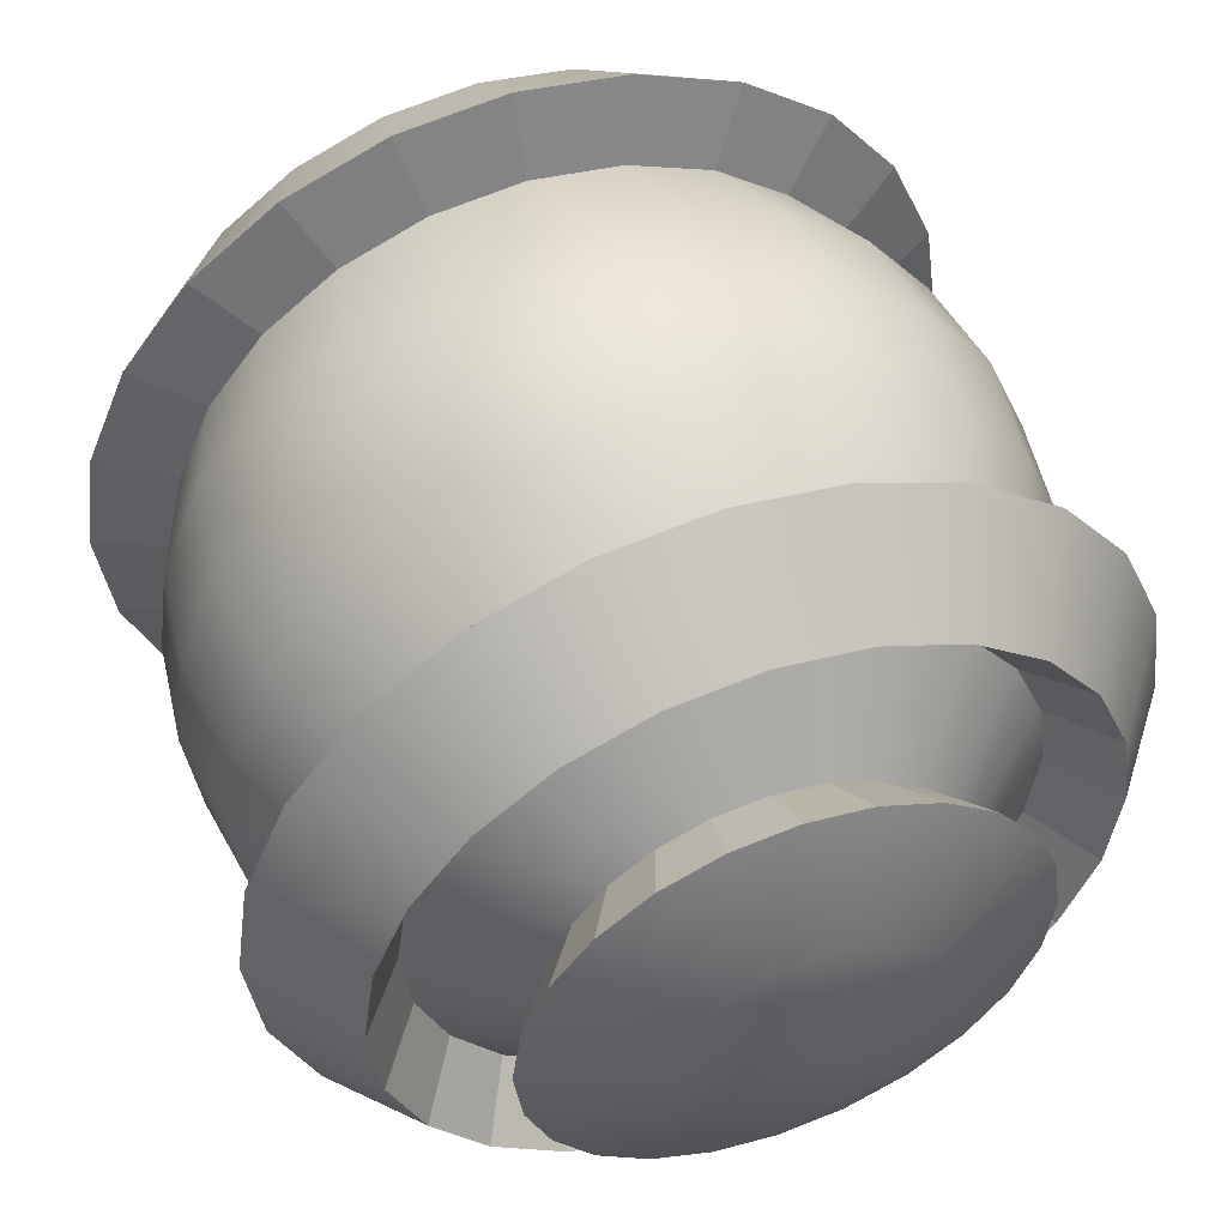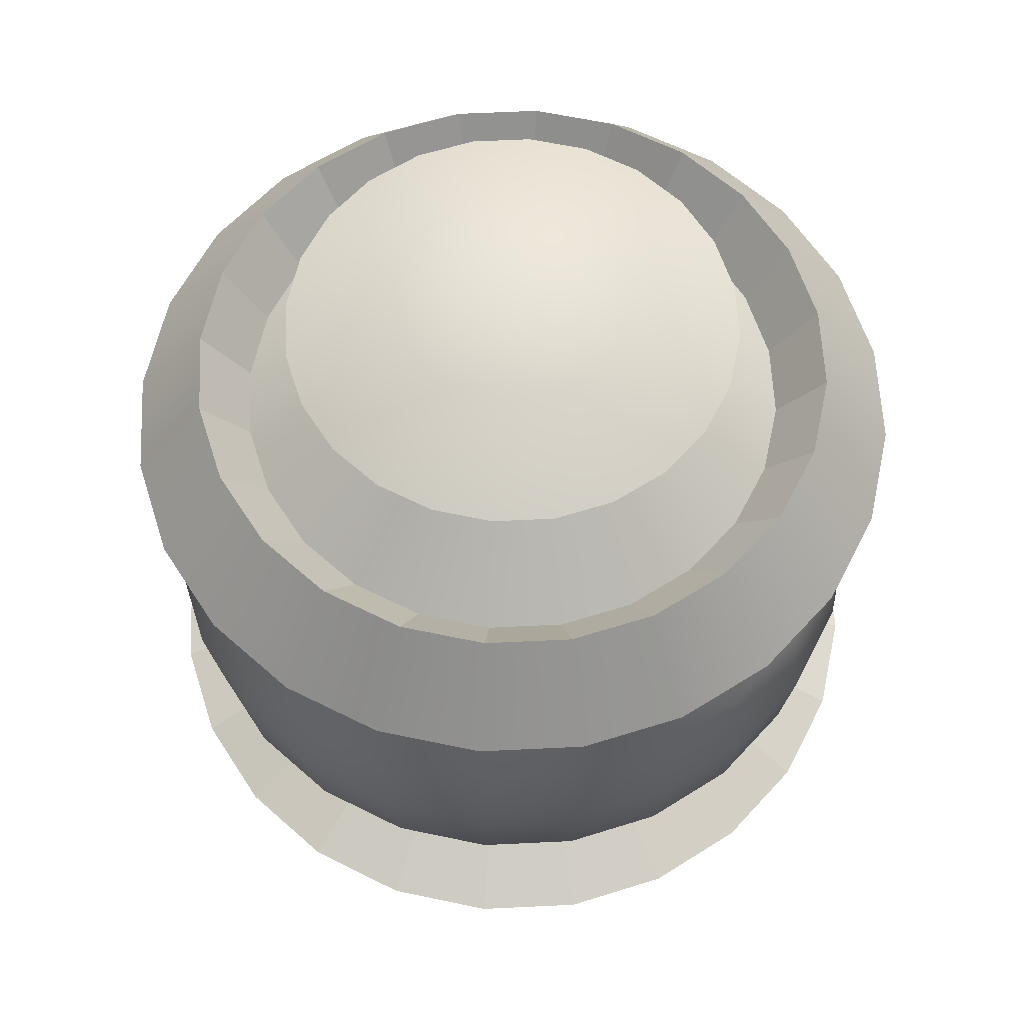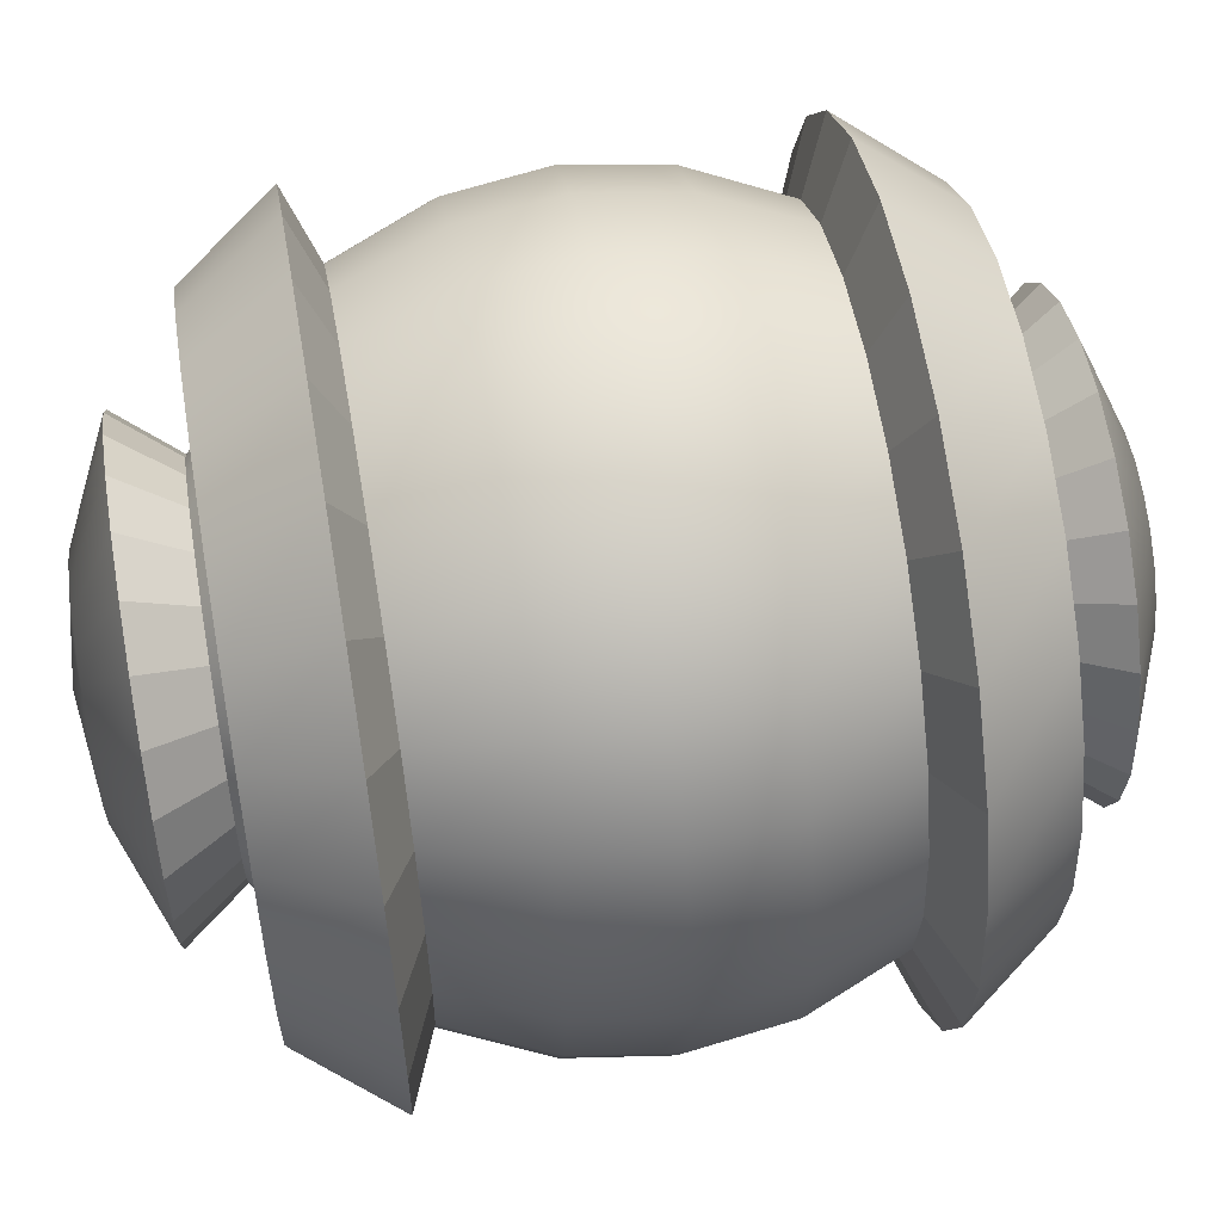
<metadata>
{"format":"obj","ext":"obj","renderer":"f3d","projection":"perspective","resolution":1024,"background":"white","views":[{"elev":52.0,"azim":159.7,"up":"+Z"},{"elev":61.2,"azim":-175.3,"up":"+Y"},{"elev":58.7,"azim":80.3,"up":"+Z"}]}
</metadata>
<code>
v  0 2 -0
v  -0 1.932 -0.5176
v  -0.134 1.932 -0.5
v  -0.2588 1.932 -0.4483
v  -0.366 1.932 -0.366
v  -0.4483 1.932 -0.2588
v  -0.5 1.932 -0.134
v  -0.5176 1.932 -0
v  -0.5 1.932 0.134
v  -0.4483 1.932 0.2588
v  -0.366 1.932 0.366
v  -0.2588 1.932 0.4483
v  -0.134 1.932 0.5
v  -0 1.932 0.5176
v  0.134 1.932 0.5
v  0.2588 1.932 0.4483
v  0.366 1.932 0.366
v  0.4483 1.932 0.2588
v  0.5 1.932 0.134
v  0.5176 1.932 0
v  0.5 1.932 -0.134
v  0.4483 1.932 -0.2588
v  0.366 1.932 -0.366
v  0.2588 1.932 -0.4483
v  0.134 1.932 -0.5
v  -0.2588 1.732 -0.9659
v  -0 1.732 -1
v  -0.5 1.732 -0.866
v  -0.7071 1.732 -0.7071
v  -0.866 1.732 -0.5
v  -0.9659 1.732 -0.2588
v  -1 1.732 -0
v  -0.9659 1.732 0.2588
v  -0.866 1.732 0.5
v  -0.7071 1.732 0.7071
v  -0.5 1.732 0.866
v  -0.2588 1.732 0.9659
v  -0 1.732 1
v  0.2588 1.732 0.9659
v  0.5 1.732 0.866
v  0.7071 1.732 0.7071
v  0.866 1.732 0.5
v  0.9659 1.732 0.2588
v  1 1.732 0
v  0.9659 1.732 -0.2588
v  0.866 1.732 -0.5
v  0.7071 1.732 -0.7071
v  0.5 1.732 -0.866
v  0.2588 1.732 -0.9659
v  -0.3135 1.15 -1.17
v  -0.2063 1.467 -0.7698
v  -0 1.467 -0.7969
v  -0 1.15 -1.211
v  -0.6056 1.15 -1.049
v  -0.3985 1.467 -0.6902
v  -0.8564 1.15 -0.8564
v  -0.5635 1.467 -0.5635
v  -1.049 1.15 -0.6056
v  -0.6902 1.467 -0.3985
v  -1.17 1.15 -0.3135
v  -0.7698 1.467 -0.2063
v  -1.211 1.15 -0
v  -0.7969 1.467 -0
v  -1.17 1.15 0.3135
v  -0.7698 1.467 0.2063
v  -1.049 1.15 0.6056
v  -0.6902 1.467 0.3985
v  -0.8564 1.15 0.8564
v  -0.5635 1.467 0.5635
v  -0.6056 1.15 1.049
v  -0.3985 1.467 0.6902
v  -0.3135 1.15 1.17
v  -0.2063 1.467 0.7698
v  -0 1.15 1.211
v  -0 1.467 0.7969
v  0.3135 1.15 1.17
v  0.2063 1.467 0.7698
v  0.6056 1.15 1.049
v  0.3985 1.467 0.6902
v  0.8564 1.15 0.8564
v  0.5635 1.467 0.5635
v  1.049 1.15 0.6056
v  0.6902 1.467 0.3985
v  1.17 1.15 0.3135
v  0.7698 1.467 0.2063
v  1.211 1.15 0
v  0.7969 1.467 0
v  1.17 1.15 -0.3135
v  0.7698 1.467 -0.2063
v  1.049 1.15 -0.6056
v  0.6902 1.467 -0.3985
v  0.8564 1.15 -0.8564
v  0.5635 1.467 -0.5635
v  0.6056 1.15 -1.049
v  0.3985 1.467 -0.6902
v  0.3135 1.15 -1.17
v  0.2063 1.467 -0.7698
v  -0.4483 1 -1.673
v  -0.366 1.414 -1.366
v  -0 1.414 -1.414
v  -0 1 -1.732
v  -0.866 1 -1.5
v  -0.7071 1.414 -1.225
v  -1.225 1 -1.225
v  -1 1.414 -1
v  -1.5 1 -0.866
v  -1.225 1.414 -0.7071
v  -1.673 1 -0.4483
v  -1.366 1.414 -0.366
v  -1.732 1 -0
v  -1.414 1.414 -0
v  -1.673 1 0.4483
v  -1.366 1.414 0.366
v  -1.5 1 0.866
v  -1.225 1.414 0.7071
v  -1.225 1 1.225
v  -1 1.414 1
v  -0.866 1 1.5
v  -0.7071 1.414 1.225
v  -0.4483 1 1.673
v  -0.366 1.414 1.366
v  -0 1 1.732
v  -0 1.414 1.414
v  0.4483 1 1.673
v  0.366 1.414 1.366
v  0.866 1 1.5
v  0.7071 1.414 1.225
v  1.225 1 1.225
v  1 1.414 1
v  1.5 1 0.866
v  1.225 1.414 0.7071
v  1.673 1 0.4483
v  1.366 1.414 0.366
v  1.732 1 0
v  1.414 1.414 0
v  1.673 1 -0.4483
v  1.366 1.414 -0.366
v  1.5 1 -0.866
v  1.225 1.414 -0.7071
v  1.225 1 -1.225
v  1 1.414 -1
v  0.866 1 -1.5
v  0.7071 1.414 -1.225
v  0.4483 1 -1.673
v  0.366 1.414 -1.366
v  -0.4165 0.4322 -1.554
v  -0.3685 0.8723 -1.375
v  -0 0.8723 -1.424
v  -0 0.4322 -1.609
v  -0.8047 0.4322 -1.394
v  -0.7119 0.8723 -1.233
v  -1.138 0.4322 -1.138
v  -1.007 0.8723 -1.007
v  -1.394 0.4322 -0.8047
v  -1.233 0.8723 -0.7119
v  -1.554 0.4322 -0.4165
v  -1.375 0.8723 -0.3685
v  -1.609 0.4322 -0
v  -1.424 0.8723 -0
v  -1.554 0.4322 0.4165
v  -1.375 0.8723 0.3685
v  -1.394 0.4322 0.8047
v  -1.233 0.8723 0.7119
v  -1.138 0.4322 1.138
v  -1.007 0.8723 1.007
v  -0.8047 0.4322 1.394
v  -0.7119 0.8723 1.233
v  -0.4165 0.4322 1.554
v  -0.3685 0.8723 1.375
v  -0 0.4322 1.609
v  -0 0.8723 1.424
v  0.4165 0.4322 1.554
v  0.3685 0.8723 1.375
v  0.8047 0.4322 1.394
v  0.7119 0.8723 1.233
v  1.138 0.4322 1.138
v  1.007 0.8723 1.007
v  1.394 0.4322 0.8047
v  1.233 0.8723 0.7119
v  1.554 0.4322 0.4165
v  1.375 0.8723 0.3685
v  1.609 0.4322 0
v  1.424 0.8723 0
v  1.554 0.4322 -0.4165
v  1.375 0.8723 -0.3685
v  1.394 0.4322 -0.8047
v  1.233 0.8723 -0.7119
v  1.138 0.4322 -1.138
v  1.007 0.8723 -1.007
v  0.8047 0.4322 -1.394
v  0.7119 0.8723 -1.233
v  0.4165 0.4322 -1.554
v  0.3685 0.8723 -1.375
v  -0.4313 0 -1.61
v  -0 0 -1.666
v  -0.8332 0 -1.443
v  -1.178 0 -1.178
v  -1.443 0 -0.8332
v  -1.61 0 -0.4313
v  -1.666 0 -0
v  -1.61 0 0.4313
v  -1.443 0 0.8332
v  -1.178 0 1.178
v  -0.8332 0 1.443
v  -0.4313 0 1.61
v  -0 0 1.666
v  0.4313 0 1.61
v  0.8332 0 1.443
v  1.178 0 1.178
v  1.443 0 0.8332
v  1.61 0 0.4313
v  1.666 0 0
v  1.61 0 -0.4313
v  1.443 0 -0.8332
v  1.178 0 -1.178
v  0.8332 0 -1.443
v  0.4313 0 -1.61
v  -0.4165 -0.4322 -1.554
v  -0 -0.4322 -1.609
v  -0.8047 -0.4322 -1.394
v  -1.138 -0.4322 -1.138
v  -1.394 -0.4322 -0.8047
v  -1.554 -0.4322 -0.4165
v  -1.609 -0.4322 -0
v  -1.554 -0.4322 0.4165
v  -1.394 -0.4322 0.8047
v  -1.138 -0.4322 1.138
v  -0.8047 -0.4322 1.394
v  -0.4165 -0.4322 1.554
v  -0 -0.4322 1.609
v  0.4165 -0.4322 1.554
v  0.8047 -0.4322 1.394
v  1.138 -0.4322 1.138
v  1.394 -0.4322 0.8047
v  1.554 -0.4322 0.4165
v  1.609 -0.4322 0
v  1.554 -0.4322 -0.4165
v  1.394 -0.4322 -0.8047
v  1.138 -0.4322 -1.138
v  0.8047 -0.4322 -1.394
v  0.4165 -0.4322 -1.554
v  -0.3685 -0.8723 -1.375
v  -0 -0.8723 -1.424
v  -0.7119 -0.8723 -1.233
v  -1.007 -0.8723 -1.007
v  -1.233 -0.8723 -0.7119
v  -1.375 -0.8723 -0.3685
v  -1.424 -0.8723 -0
v  -1.375 -0.8723 0.3685
v  -1.233 -0.8723 0.7119
v  -1.007 -0.8723 1.007
v  -0.7119 -0.8723 1.233
v  -0.3685 -0.8723 1.375
v  -0 -0.8723 1.424
v  0.3685 -0.8723 1.375
v  0.7119 -0.8723 1.233
v  1.007 -0.8723 1.007
v  1.233 -0.8723 0.7119
v  1.375 -0.8723 0.3685
v  1.424 -0.8723 0
v  1.375 -0.8723 -0.3685
v  1.233 -0.8723 -0.7119
v  1.007 -0.8723 -1.007
v  0.7119 -0.8723 -1.233
v  0.3685 -0.8723 -1.375
v  -0.366 -1.414 -1.366
v  -0.4483 -1 -1.673
v  -0 -1 -1.732
v  -0 -1.414 -1.414
v  -0.7071 -1.414 -1.225
v  -0.866 -1 -1.5
v  -1 -1.414 -1
v  -1.225 -1 -1.225
v  -1.225 -1.414 -0.7071
v  -1.5 -1 -0.866
v  -1.366 -1.414 -0.366
v  -1.673 -1 -0.4483
v  -1.414 -1.414 -0
v  -1.732 -1 -0
v  -1.366 -1.414 0.366
v  -1.673 -1 0.4483
v  -1.225 -1.414 0.7071
v  -1.5 -1 0.866
v  -1 -1.414 1
v  -1.225 -1 1.225
v  -0.7071 -1.414 1.225
v  -0.866 -1 1.5
v  -0.366 -1.414 1.366
v  -0.4483 -1 1.673
v  -0 -1.414 1.414
v  -0 -1 1.732
v  0.366 -1.414 1.366
v  0.4483 -1 1.673
v  0.7071 -1.414 1.225
v  0.866 -1 1.5
v  1 -1.414 1
v  1.225 -1 1.225
v  1.225 -1.414 0.7071
v  1.5 -1 0.866
v  1.366 -1.414 0.366
v  1.673 -1 0.4483
v  1.414 -1.414 0
v  1.732 -1 0
v  1.366 -1.414 -0.366
v  1.673 -1 -0.4483
v  1.225 -1.414 -0.7071
v  1.5 -1 -0.866
v  1 -1.414 -1
v  1.225 -1 -1.225
v  0.7071 -1.414 -1.225
v  0.866 -1 -1.5
v  0.366 -1.414 -1.366
v  0.4483 -1 -1.673
v  -0.2063 -1.467 -0.7698
v  -0.3135 -1.15 -1.17
v  -0 -1.15 -1.211
v  -0 -1.467 -0.7969
v  -0.3985 -1.467 -0.6902
v  -0.6056 -1.15 -1.049
v  -0.5635 -1.467 -0.5635
v  -0.8564 -1.15 -0.8564
v  -0.6902 -1.467 -0.3985
v  -1.049 -1.15 -0.6056
v  -0.7698 -1.467 -0.2063
v  -1.17 -1.15 -0.3135
v  -0.7969 -1.467 -0
v  -1.211 -1.15 -0
v  -0.7698 -1.467 0.2063
v  -1.17 -1.15 0.3135
v  -0.6902 -1.467 0.3985
v  -1.049 -1.15 0.6056
v  -0.5635 -1.467 0.5635
v  -0.8564 -1.15 0.8564
v  -0.3985 -1.467 0.6902
v  -0.6056 -1.15 1.049
v  -0.2063 -1.467 0.7698
v  -0.3135 -1.15 1.17
v  -0 -1.467 0.7969
v  -0 -1.15 1.211
v  0.2063 -1.467 0.7698
v  0.3135 -1.15 1.17
v  0.3985 -1.467 0.6902
v  0.6056 -1.15 1.049
v  0.5635 -1.467 0.5635
v  0.8564 -1.15 0.8564
v  0.6902 -1.467 0.3985
v  1.049 -1.15 0.6056
v  0.7698 -1.467 0.2063
v  1.17 -1.15 0.3135
v  0.7969 -1.467 0
v  1.211 -1.15 0
v  0.7698 -1.467 -0.2063
v  1.17 -1.15 -0.3135
v  0.6902 -1.467 -0.3985
v  1.049 -1.15 -0.6056
v  0.5635 -1.467 -0.5635
v  0.8564 -1.15 -0.8564
v  0.3985 -1.467 -0.6902
v  0.6056 -1.15 -1.049
v  0.2063 -1.467 -0.7698
v  0.3135 -1.15 -1.17
v  -0.134 -1.932 -0.5
v  -0.2588 -1.732 -0.9659
v  -0 -1.732 -1
v  -0 -1.932 -0.5176
v  -0.2588 -1.932 -0.4483
v  -0.5 -1.732 -0.866
v  -0.366 -1.932 -0.366
v  -0.7071 -1.732 -0.7071
v  -0.4483 -1.932 -0.2588
v  -0.866 -1.732 -0.5
v  -0.5 -1.932 -0.134
v  -0.9659 -1.732 -0.2588
v  -0.5176 -1.932 -0
v  -1 -1.732 -0
v  -0.5 -1.932 0.134
v  -0.9659 -1.732 0.2588
v  -0.4483 -1.932 0.2588
v  -0.866 -1.732 0.5
v  -0.366 -1.932 0.366
v  -0.7071 -1.732 0.7071
v  -0.2588 -1.932 0.4483
v  -0.5 -1.732 0.866
v  -0.134 -1.932 0.5
v  -0.2588 -1.732 0.9659
v  -0 -1.932 0.5176
v  -0 -1.732 1
v  0.134 -1.932 0.5
v  0.2588 -1.732 0.9659
v  0.2588 -1.932 0.4483
v  0.5 -1.732 0.866
v  0.366 -1.932 0.366
v  0.7071 -1.732 0.7071
v  0.4483 -1.932 0.2588
v  0.866 -1.732 0.5
v  0.5 -1.932 0.134
v  0.9659 -1.732 0.2588
v  0.5176 -1.932 0
v  1 -1.732 0
v  0.5 -1.932 -0.134
v  0.9659 -1.732 -0.2588
v  0.4483 -1.932 -0.2588
v  0.866 -1.732 -0.5
v  0.366 -1.932 -0.366
v  0.7071 -1.732 -0.7071
v  0.2588 -1.932 -0.4483
v  0.5 -1.732 -0.866
v  0.134 -1.932 -0.5
v  0.2588 -1.732 -0.9659
v  0 -2 -0
g Sphere002
f 1 2 3
f 1 3 4
f 1 4 5
f 1 5 6
f 1 6 7
f 1 7 8
f 1 8 9
f 1 9 10
f 1 10 11
f 1 11 12
f 1 12 13
f 1 13 14
f 1 14 15
f 1 15 16
f 1 16 17
f 1 17 18
f 1 18 19
f 1 19 20
f 1 20 21
f 1 21 22
f 1 22 23
f 1 23 24
f 1 24 25
f 1 25 2
f 26 3 2 27
f 28 4 3 26
f 29 5 4 28
f 30 6 5 29
f 31 7 6 30
f 32 8 7 31
f 33 9 8 32
f 34 10 9 33
f 35 11 10 34
f 36 12 11 35
f 37 13 12 36
f 38 14 13 37
f 39 15 14 38
f 40 16 15 39
f 41 17 16 40
f 42 18 17 41
f 43 19 18 42
f 44 20 19 43
f 45 21 20 44
f 46 22 21 45
f 47 23 22 46
f 48 24 23 47
f 49 25 24 48
f 27 2 25 49
f 50 51 52 53
f 54 55 51 50
f 56 57 55 54
f 58 59 57 56
f 60 61 59 58
f 62 63 61 60
f 64 65 63 62
f 66 67 65 64
f 68 69 67 66
f 70 71 69 68
f 72 73 71 70
f 74 75 73 72
f 76 77 75 74
f 78 79 77 76
f 80 81 79 78
f 82 83 81 80
f 84 85 83 82
f 86 87 85 84
f 88 89 87 86
f 90 91 89 88
f 92 93 91 90
f 94 95 93 92
f 96 97 95 94
f 53 52 97 96
f 98 99 100 101
f 102 103 99 98
f 104 105 103 102
f 106 107 105 104
f 108 109 107 106
f 110 111 109 108
f 112 113 111 110
f 114 115 113 112
f 116 117 115 114
f 118 119 117 116
f 120 121 119 118
f 122 123 121 120
f 124 125 123 122
f 126 127 125 124
f 128 129 127 126
f 130 131 129 128
f 132 133 131 130
f 134 135 133 132
f 136 137 135 134
f 138 139 137 136
f 140 141 139 138
f 142 143 141 140
f 144 145 143 142
f 101 100 145 144
f 146 147 148 149
f 150 151 147 146
f 152 153 151 150
f 154 155 153 152
f 156 157 155 154
f 158 159 157 156
f 160 161 159 158
f 162 163 161 160
f 164 165 163 162
f 166 167 165 164
f 168 169 167 166
f 170 171 169 168
f 172 173 171 170
f 174 175 173 172
f 176 177 175 174
f 178 179 177 176
f 180 181 179 178
f 182 183 181 180
f 184 185 183 182
f 186 187 185 184
f 188 189 187 186
f 190 191 189 188
f 192 193 191 190
f 149 148 193 192
f 194 146 149 195
f 196 150 146 194
f 197 152 150 196
f 198 154 152 197
f 199 156 154 198
f 200 158 156 199
f 201 160 158 200
f 202 162 160 201
f 203 164 162 202
f 204 166 164 203
f 205 168 166 204
f 206 170 168 205
f 207 172 170 206
f 208 174 172 207
f 209 176 174 208
f 210 178 176 209
f 211 180 178 210
f 212 182 180 211
f 213 184 182 212
f 214 186 184 213
f 215 188 186 214
f 216 190 188 215
f 217 192 190 216
f 195 149 192 217
f 218 194 195 219
f 220 196 194 218
f 221 197 196 220
f 222 198 197 221
f 223 199 198 222
f 224 200 199 223
f 225 201 200 224
f 226 202 201 225
f 227 203 202 226
f 228 204 203 227
f 229 205 204 228
f 230 206 205 229
f 231 207 206 230
f 232 208 207 231
f 233 209 208 232
f 234 210 209 233
f 235 211 210 234
f 236 212 211 235
f 237 213 212 236
f 238 214 213 237
f 239 215 214 238
f 240 216 215 239
f 241 217 216 240
f 219 195 217 241
f 242 218 219 243
f 244 220 218 242
f 245 221 220 244
f 246 222 221 245
f 247 223 222 246
f 248 224 223 247
f 249 225 224 248
f 250 226 225 249
f 251 227 226 250
f 252 228 227 251
f 253 229 228 252
f 254 230 229 253
f 255 231 230 254
f 256 232 231 255
f 257 233 232 256
f 258 234 233 257
f 259 235 234 258
f 260 236 235 259
f 261 237 236 260
f 262 238 237 261
f 263 239 238 262
f 264 240 239 263
f 265 241 240 264
f 243 219 241 265
f 266 267 268 269
f 270 271 267 266
f 272 273 271 270
f 274 275 273 272
f 276 277 275 274
f 278 279 277 276
f 280 281 279 278
f 282 283 281 280
f 284 285 283 282
f 286 287 285 284
f 288 289 287 286
f 290 291 289 288
f 292 293 291 290
f 294 295 293 292
f 296 297 295 294
f 298 299 297 296
f 300 301 299 298
f 302 303 301 300
f 304 305 303 302
f 306 307 305 304
f 308 309 307 306
f 310 311 309 308
f 312 313 311 310
f 269 268 313 312
f 314 315 316 317
f 318 319 315 314
f 320 321 319 318
f 322 323 321 320
f 324 325 323 322
f 326 327 325 324
f 328 329 327 326
f 330 331 329 328
f 332 333 331 330
f 334 335 333 332
f 336 337 335 334
f 338 339 337 336
f 340 341 339 338
f 342 343 341 340
f 344 345 343 342
f 346 347 345 344
f 348 349 347 346
f 350 351 349 348
f 352 353 351 350
f 354 355 353 352
f 356 357 355 354
f 358 359 357 356
f 360 361 359 358
f 317 316 361 360
f 362 363 364 365
f 366 367 363 362
f 368 369 367 366
f 370 371 369 368
f 372 373 371 370
f 374 375 373 372
f 376 377 375 374
f 378 379 377 376
f 380 381 379 378
f 382 383 381 380
f 384 385 383 382
f 386 387 385 384
f 388 389 387 386
f 390 391 389 388
f 392 393 391 390
f 394 395 393 392
f 396 397 395 394
f 398 399 397 396
f 400 401 399 398
f 402 403 401 400
f 404 405 403 402
f 406 407 405 404
f 408 409 407 406
f 365 364 409 408
f 410 362 365
f 410 366 362
f 410 368 366
f 410 370 368
f 410 372 370
f 410 374 372
f 410 376 374
f 410 378 376
f 410 380 378
f 410 382 380
f 410 384 382
f 410 386 384
f 410 388 386
f 410 390 388
f 410 392 390
f 410 394 392
f 410 396 394
f 410 398 396
f 410 400 398
f 410 402 400
f 410 404 402
f 410 406 404
f 410 408 406
f 410 365 408
f 26 27 52 51
f 27 49 97 52
f 49 48 95 97
f 48 47 93 95
f 47 46 91 93
f 46 45 89 91
f 45 44 87 89
f 44 43 85 87
f 43 42 83 85
f 42 41 81 83
f 41 40 79 81
f 40 39 77 79
f 39 38 75 77
f 38 37 73 75
f 37 36 71 73
f 36 35 69 71
f 35 34 67 69
f 34 33 65 67
f 33 32 63 65
f 32 31 61 63
f 31 30 59 61
f 30 29 57 59
f 29 28 55 57
f 28 26 51 55
f 100 99 50 53
f 99 103 54 50
f 103 105 56 54
f 105 107 58 56
f 107 109 60 58
f 109 111 62 60
f 111 113 64 62
f 113 115 66 64
f 115 117 68 66
f 117 119 70 68
f 119 121 72 70
f 121 123 74 72
f 123 125 76 74
f 125 127 78 76
f 127 129 80 78
f 129 131 82 80
f 131 133 84 82
f 133 135 86 84
f 135 137 88 86
f 137 139 90 88
f 139 141 92 90
f 141 143 94 92
f 143 145 96 94
f 145 100 53 96
f 98 101 148 147
f 101 144 193 148
f 144 142 191 193
f 142 140 189 191
f 140 138 187 189
f 138 136 185 187
f 136 134 183 185
f 134 132 181 183
f 132 130 179 181
f 130 128 177 179
f 128 126 175 177
f 126 124 173 175
f 124 122 171 173
f 122 120 169 171
f 120 118 167 169
f 118 116 165 167
f 116 114 163 165
f 114 112 161 163
f 112 110 159 161
f 110 108 157 159
f 108 106 155 157
f 106 104 153 155
f 104 102 151 153
f 102 98 147 151
f 268 267 242 243
f 267 271 244 242
f 271 273 245 244
f 273 275 246 245
f 275 277 247 246
f 277 279 248 247
f 279 281 249 248
f 281 283 250 249
f 283 285 251 250
f 285 287 252 251
f 287 289 253 252
f 289 291 254 253
f 291 293 255 254
f 293 295 256 255
f 295 297 257 256
f 297 299 258 257
f 299 301 259 258
f 301 303 260 259
f 303 305 261 260
f 305 307 262 261
f 307 309 263 262
f 309 311 264 263
f 311 313 265 264
f 313 268 243 265
f 266 269 316 315
f 269 312 361 316
f 312 310 359 361
f 310 308 357 359
f 308 306 355 357
f 306 304 353 355
f 304 302 351 353
f 302 300 349 351
f 300 298 347 349
f 298 296 345 347
f 296 294 343 345
f 294 292 341 343
f 292 290 339 341
f 290 288 337 339
f 288 286 335 337
f 286 284 333 335
f 284 282 331 333
f 282 280 329 331
f 280 278 327 329
f 278 276 325 327
f 276 274 323 325
f 274 272 321 323
f 272 270 319 321
f 270 266 315 319
f 364 363 314 317
f 363 367 318 314
f 367 369 320 318
f 369 371 322 320
f 371 373 324 322
f 373 375 326 324
f 375 377 328 326
f 377 379 330 328
f 379 381 332 330
f 381 383 334 332
f 383 385 336 334
f 385 387 338 336
f 387 389 340 338
f 389 391 342 340
f 391 393 344 342
f 393 395 346 344
f 395 397 348 346
f 397 399 350 348
f 399 401 352 350
f 401 403 354 352
f 403 405 356 354
f 405 407 358 356
f 407 409 360 358
f 409 364 317 360

</code>
